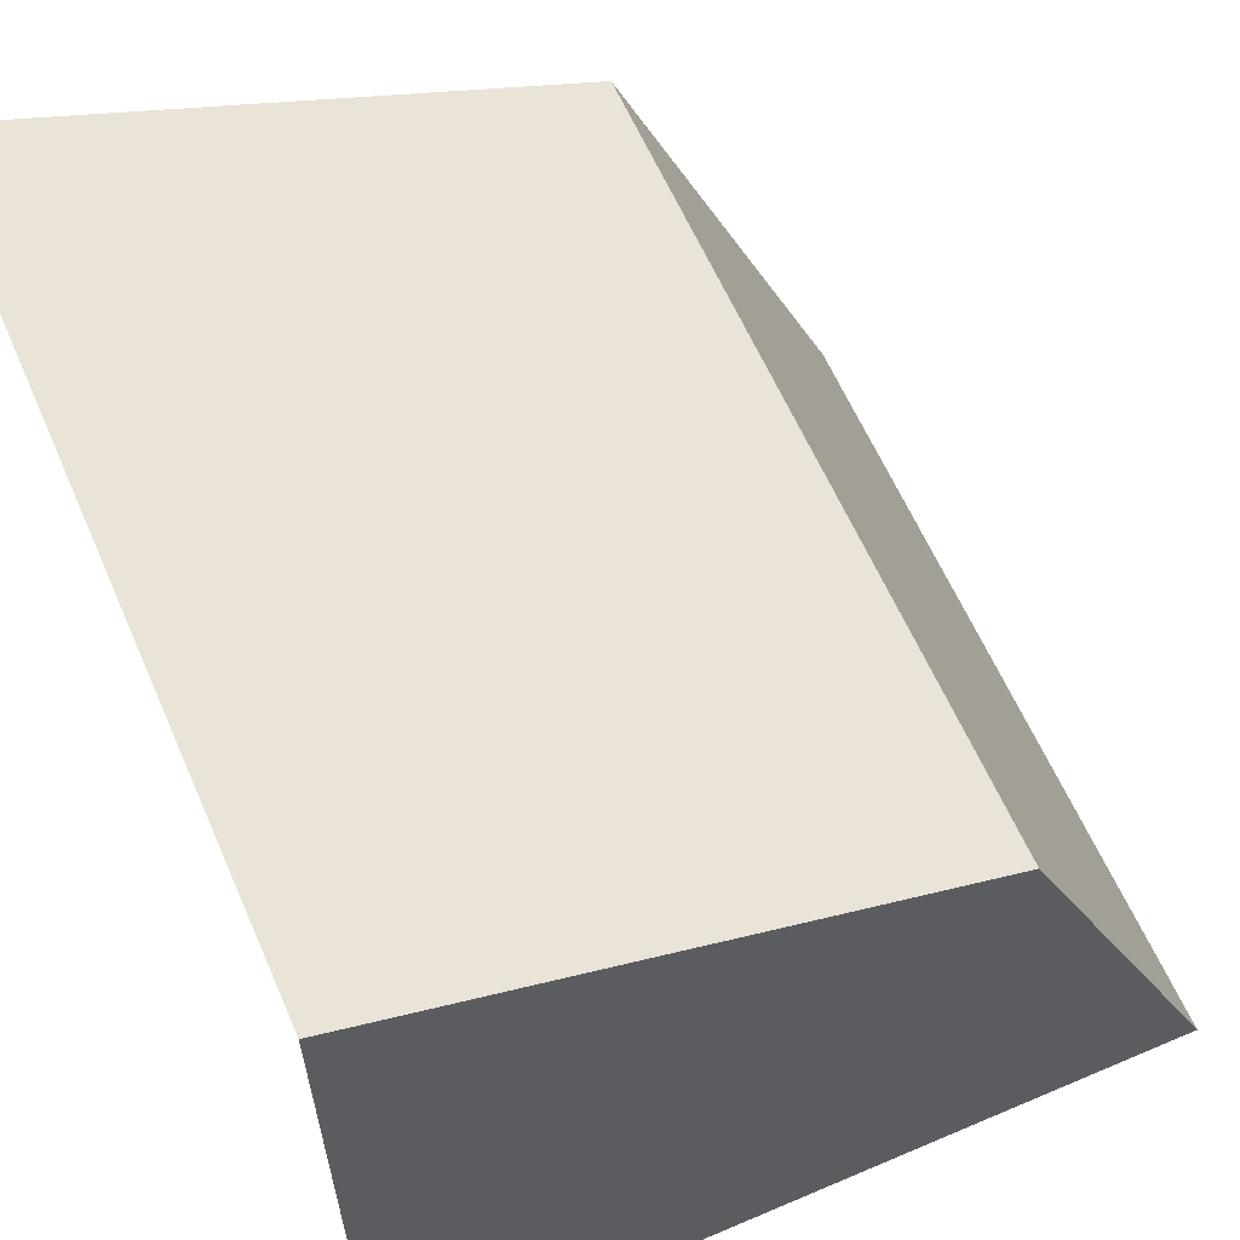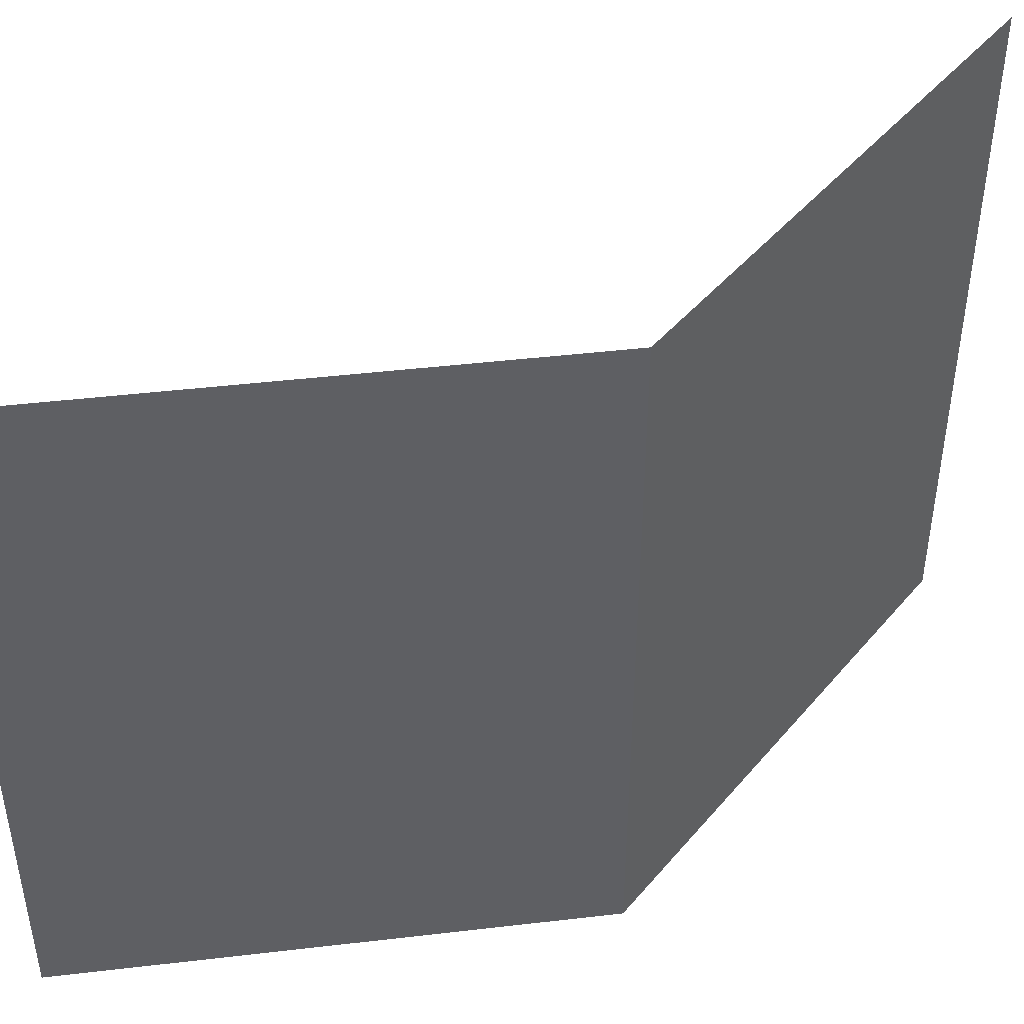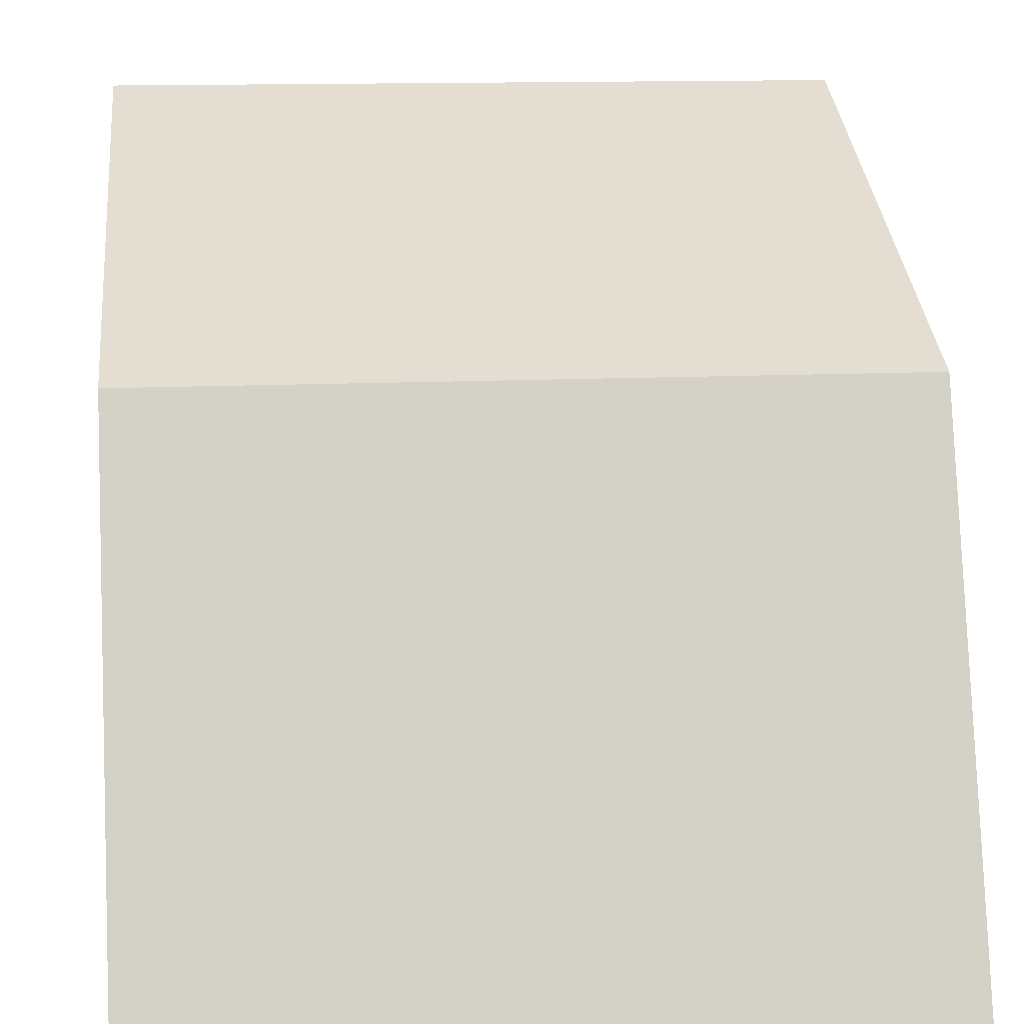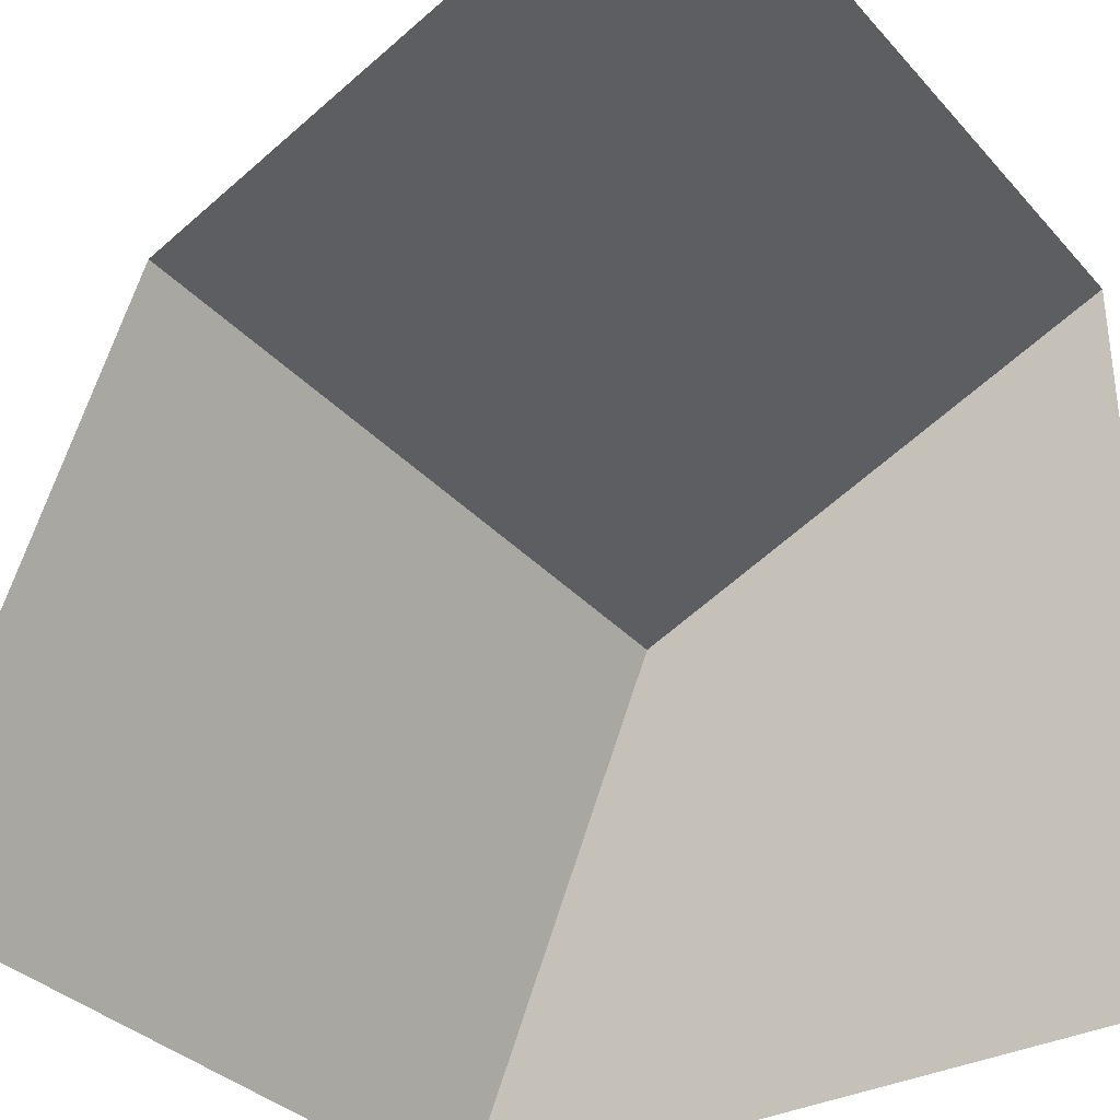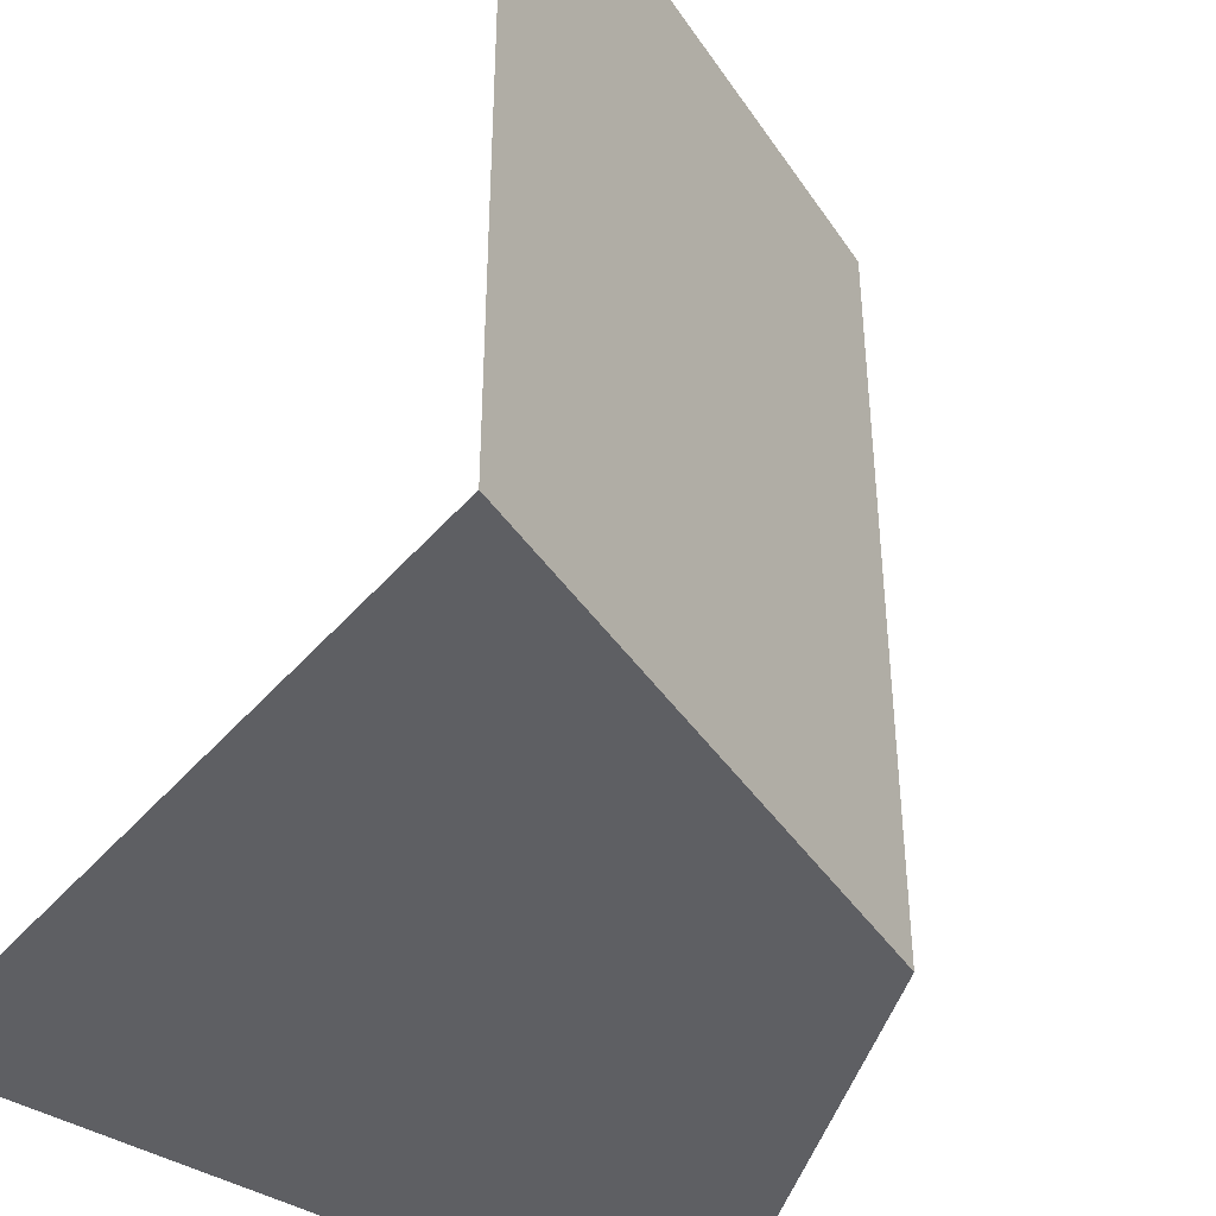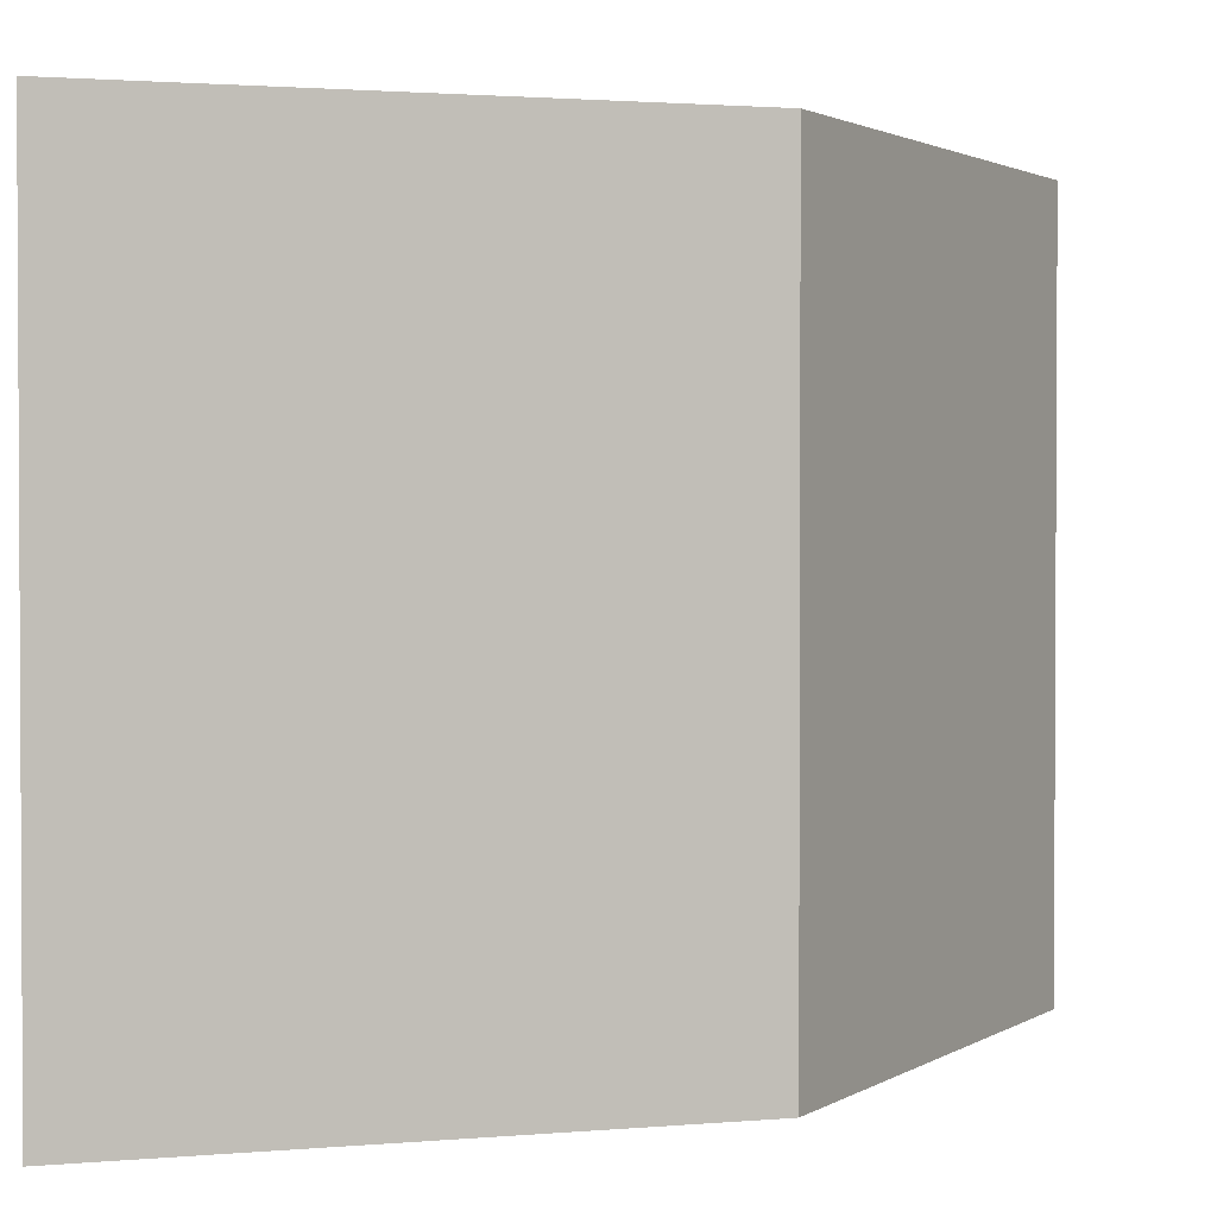
<metadata>
{"format":"obj","ext":"obj","renderer":"f3d","projection":"perspective","resolution":1024,"background":"white","views":[{"elev":61.4,"azim":-23.5,"up":"+Z"},{"elev":45.0,"azim":14.8,"up":"+Y"},{"elev":13.3,"azim":83.9,"up":"+Z"},{"elev":-33.7,"azim":-145.0,"up":"+Z"},{"elev":-41.8,"azim":-36.7,"up":"+Y"},{"elev":1.8,"azim":4.7,"up":"+Y"}]}
</metadata>
<code>
v 0 0 0
v 0.05 0 0
v 0.03535 0 0.03535
v 0 0 0
v 0.03535 0 0.03535
v 0 0 0.05
v 0.03535 0 0.03535
v 0.05 0 0
v 0.05 0.05 0
v 0.03535 0.05 0.03535
v 0 0 0.05
v 0.03535 0 0.03535
v 0.03535 0.05 0.03535
v 0 0.05 0.05
g mesh171
f 1 2 3
f 4 5 6
g mesh173
f 7 8 9
f 9 10 7
f 11 12 13
f 13 14 11

</code>
